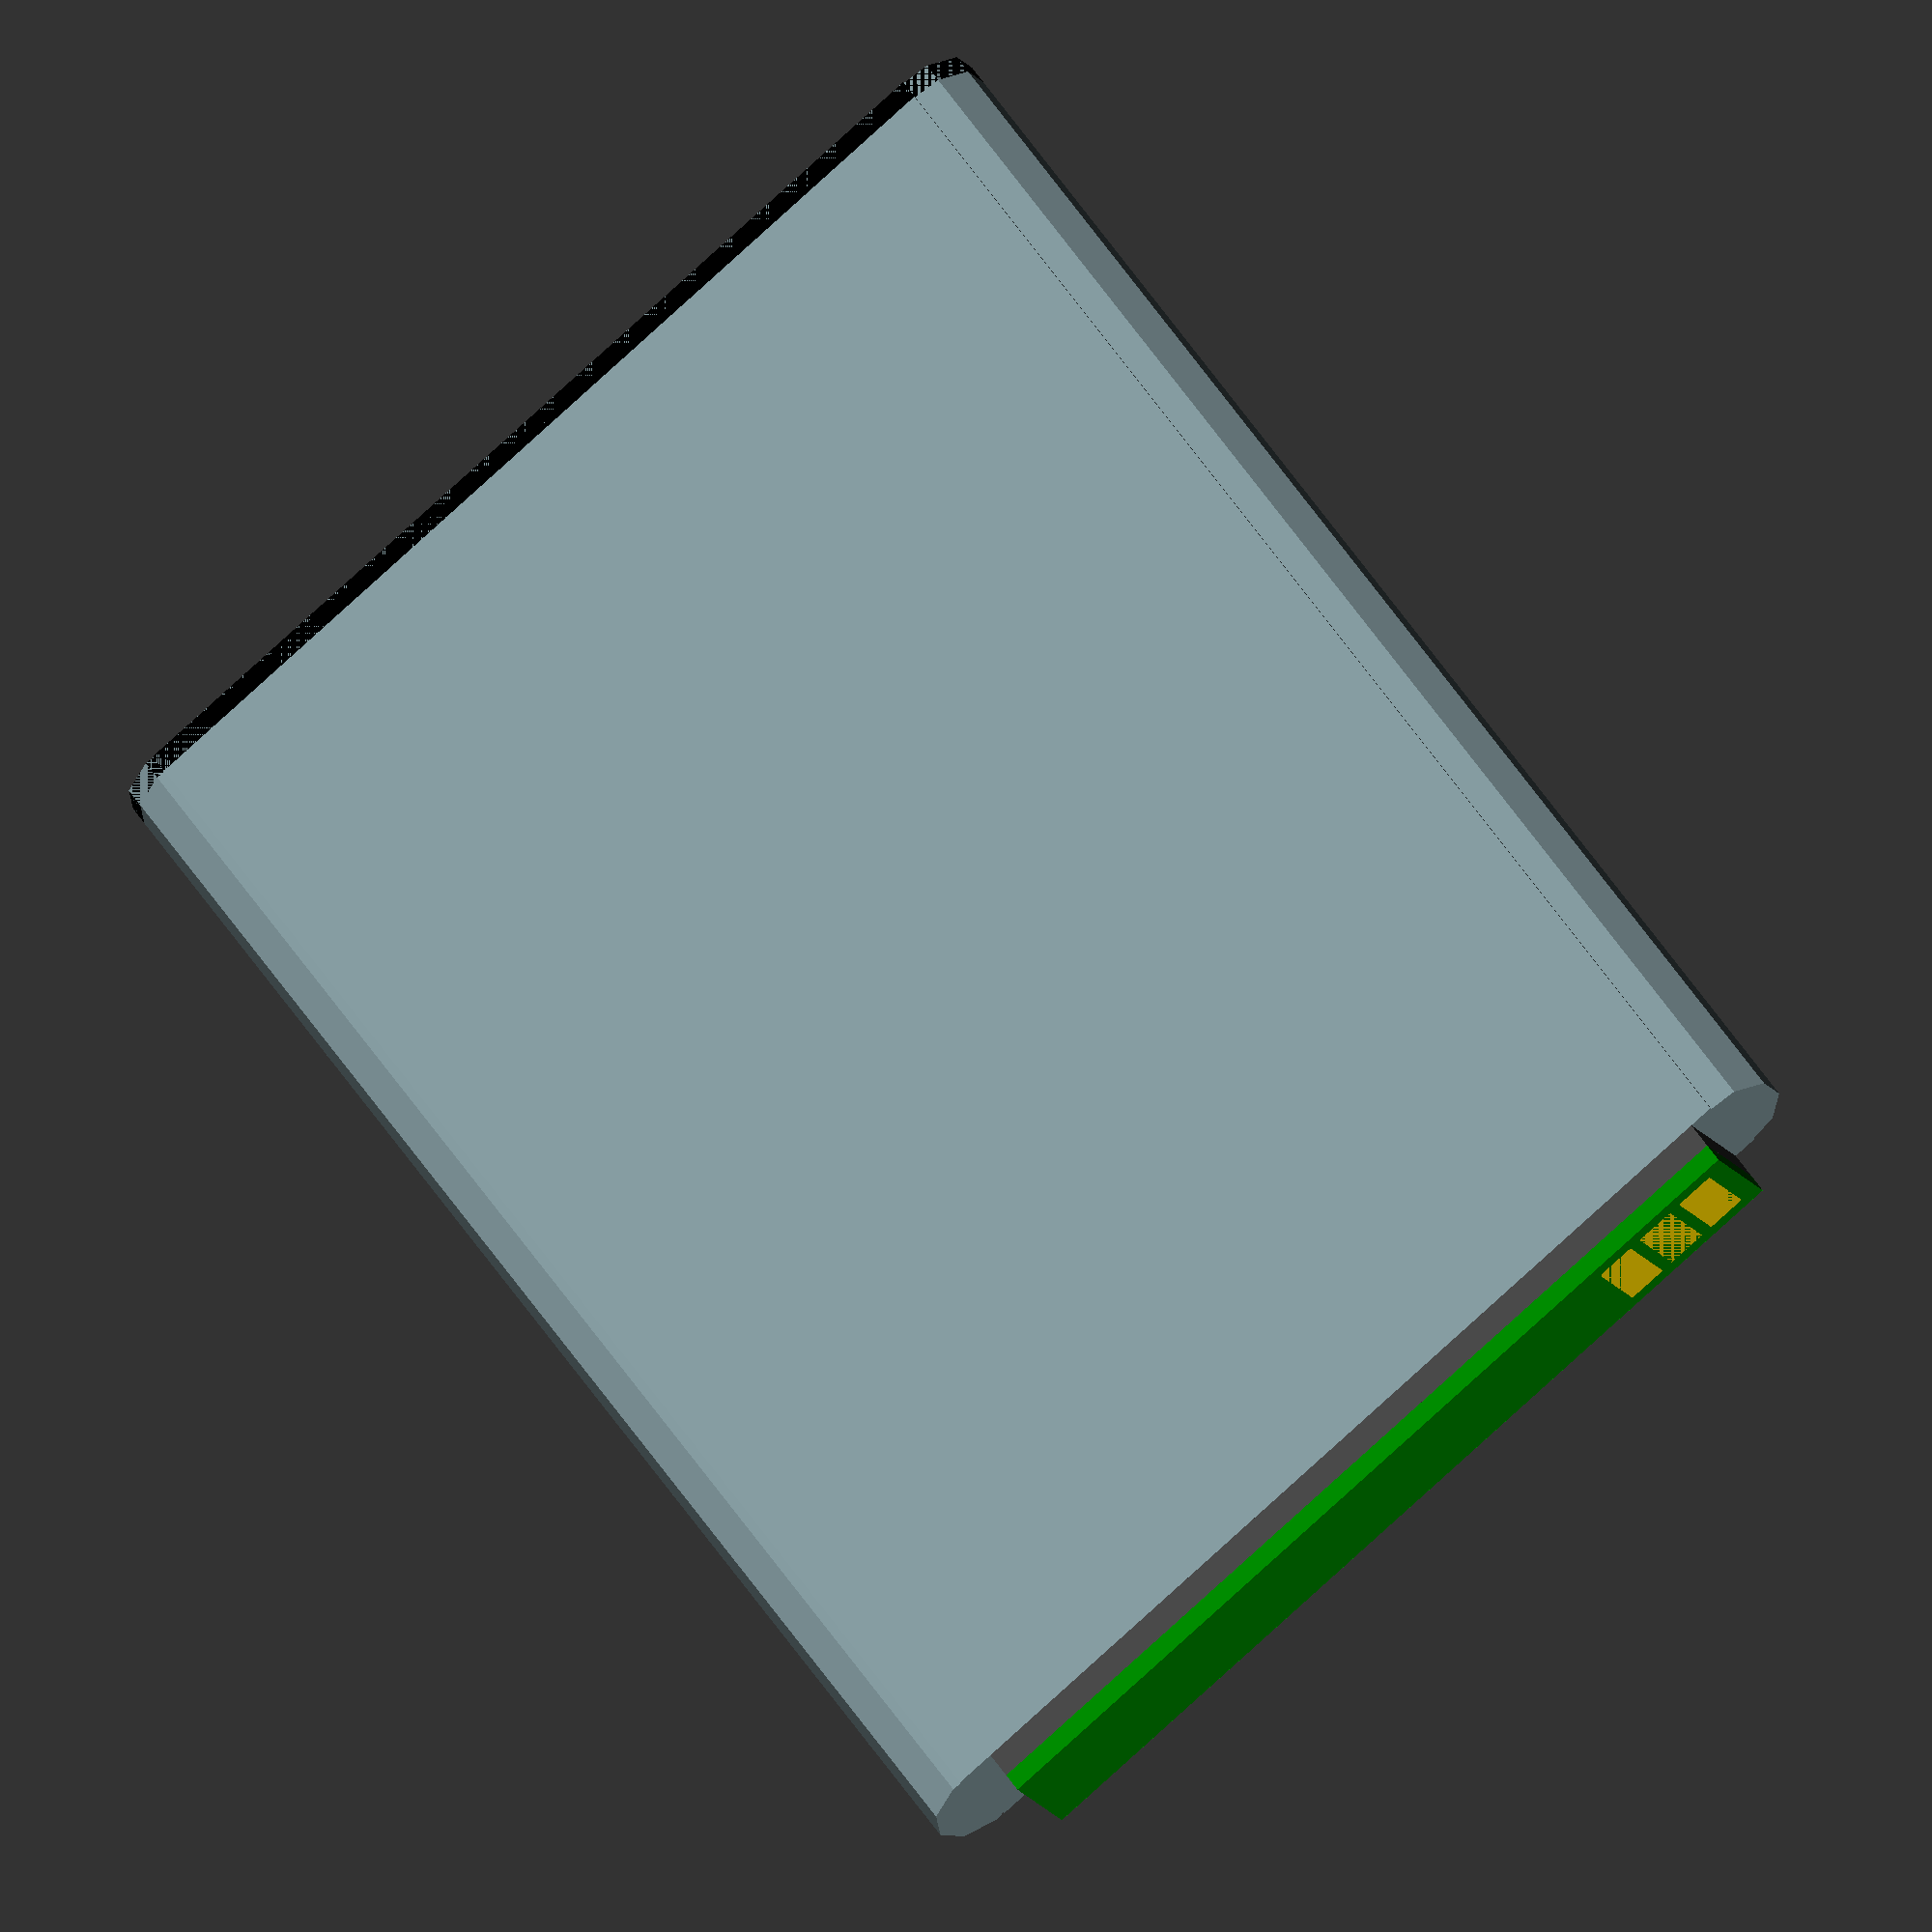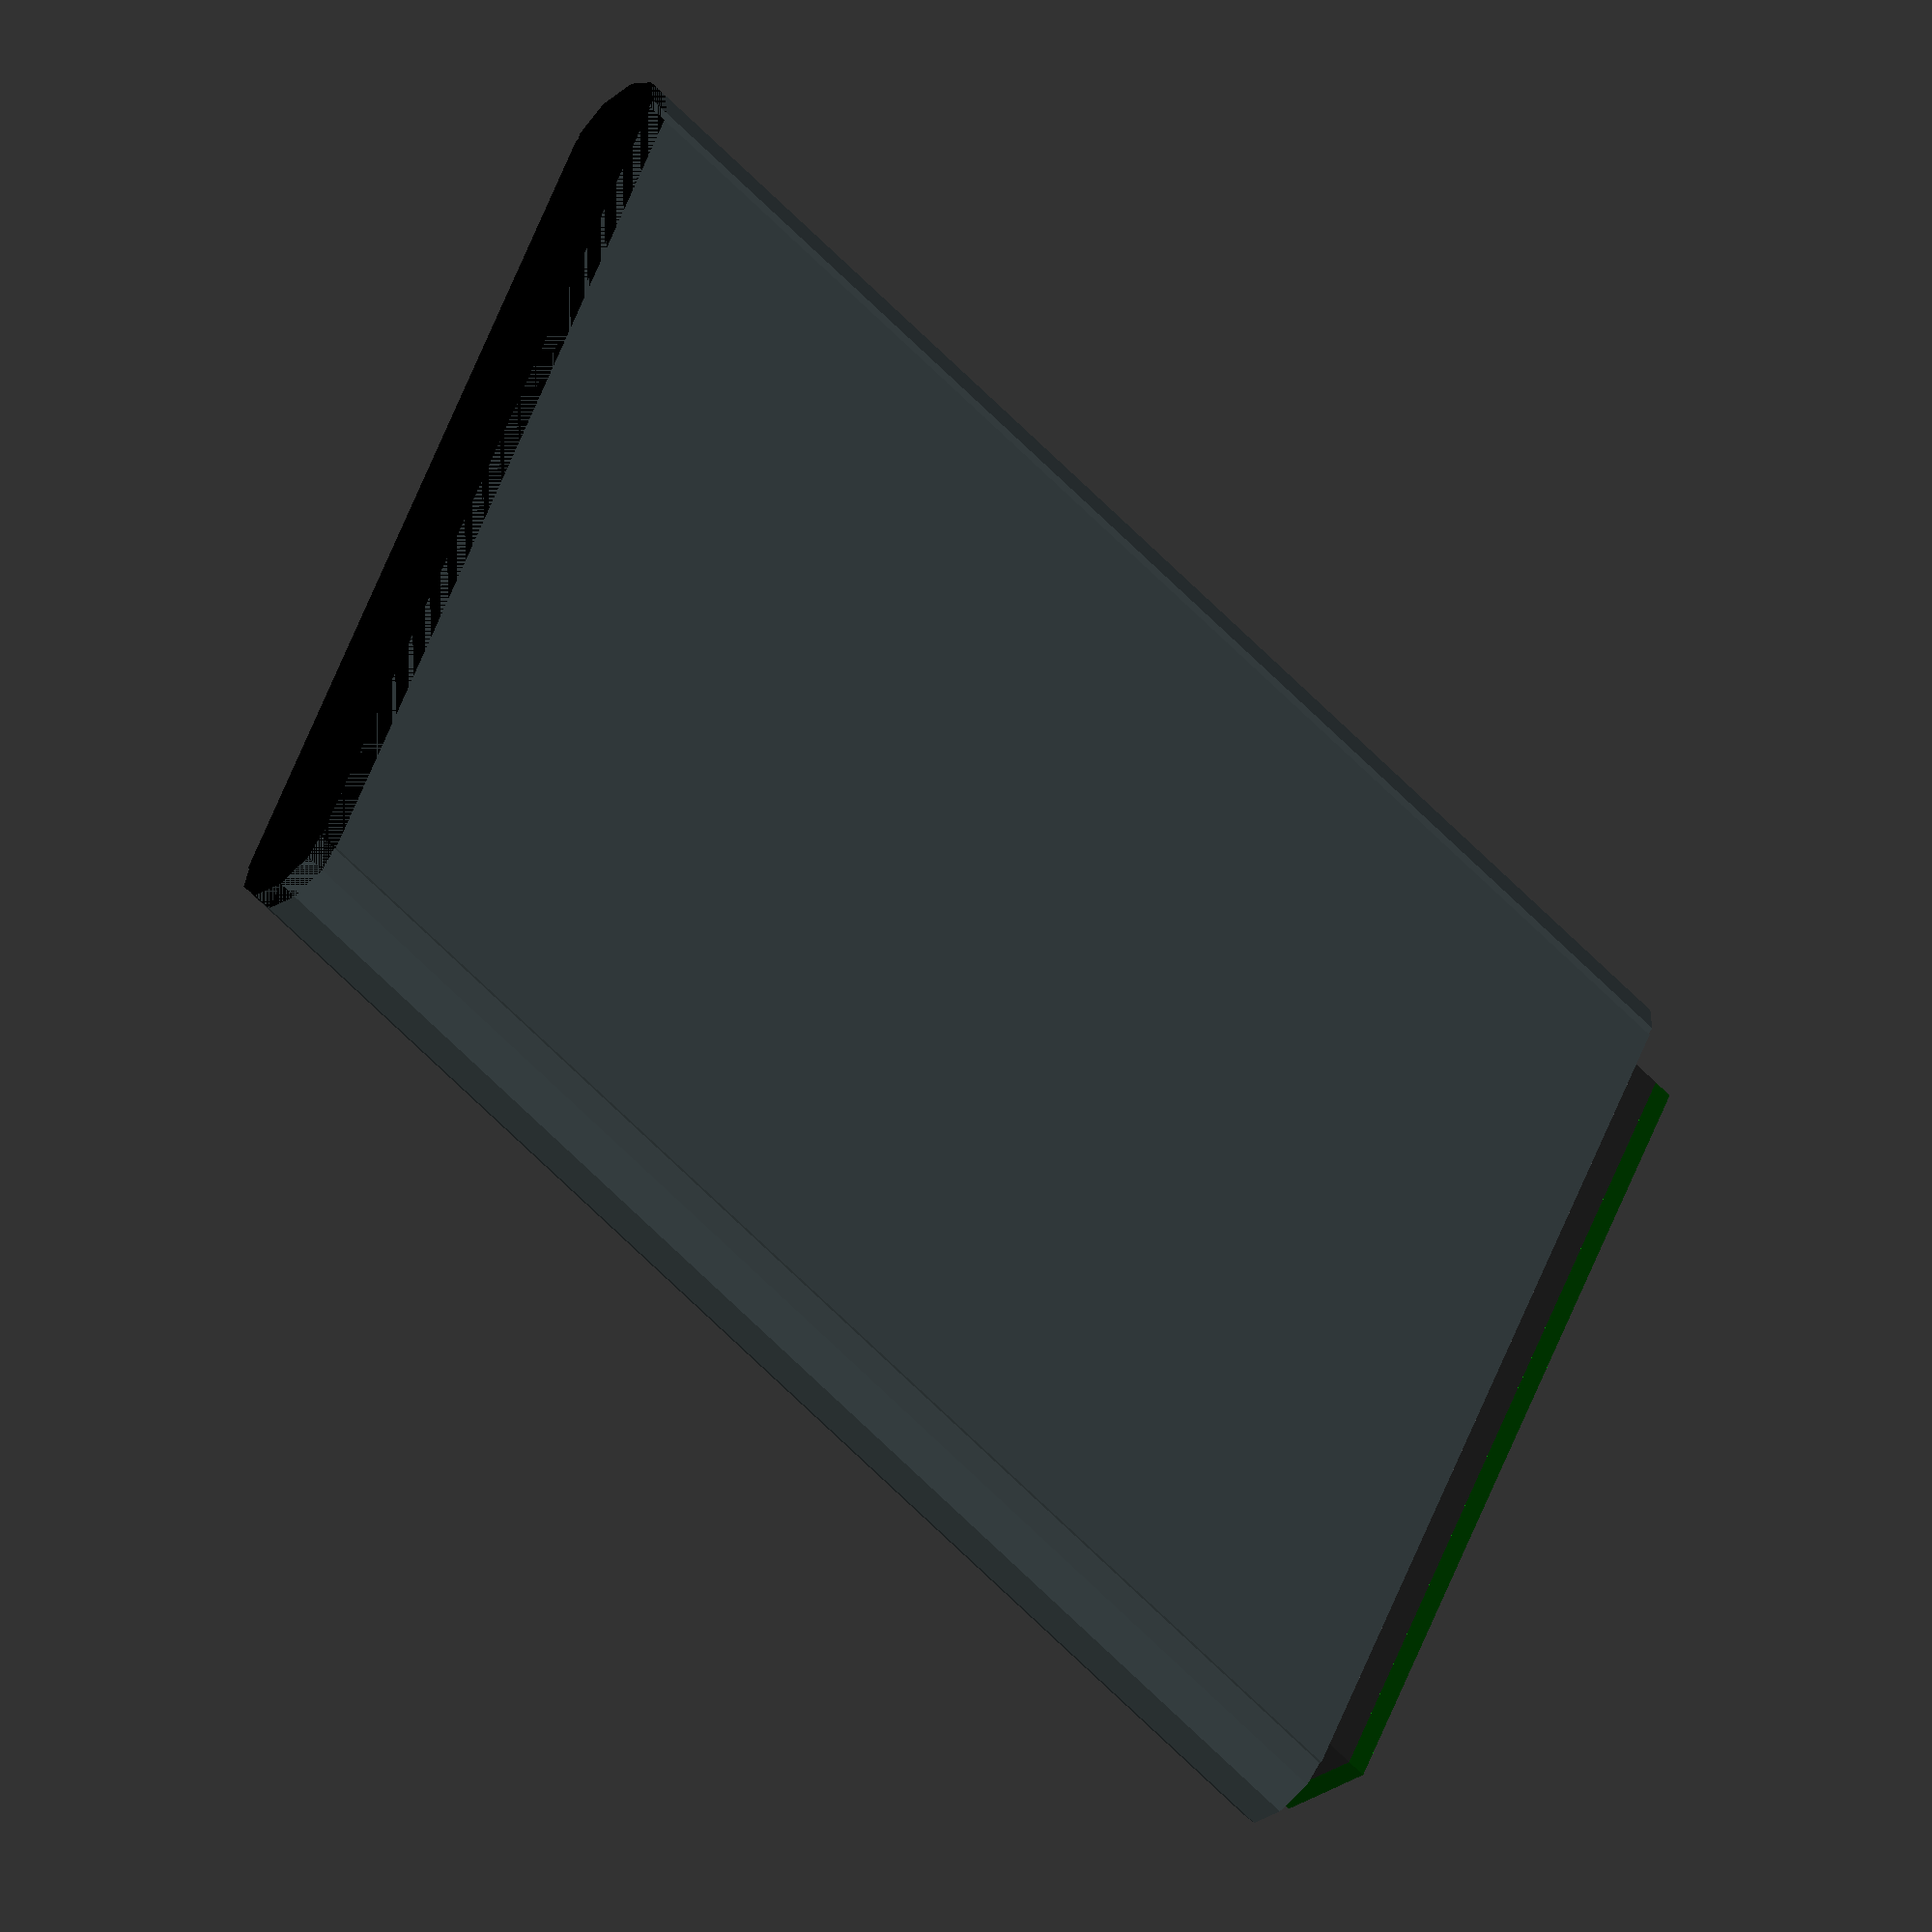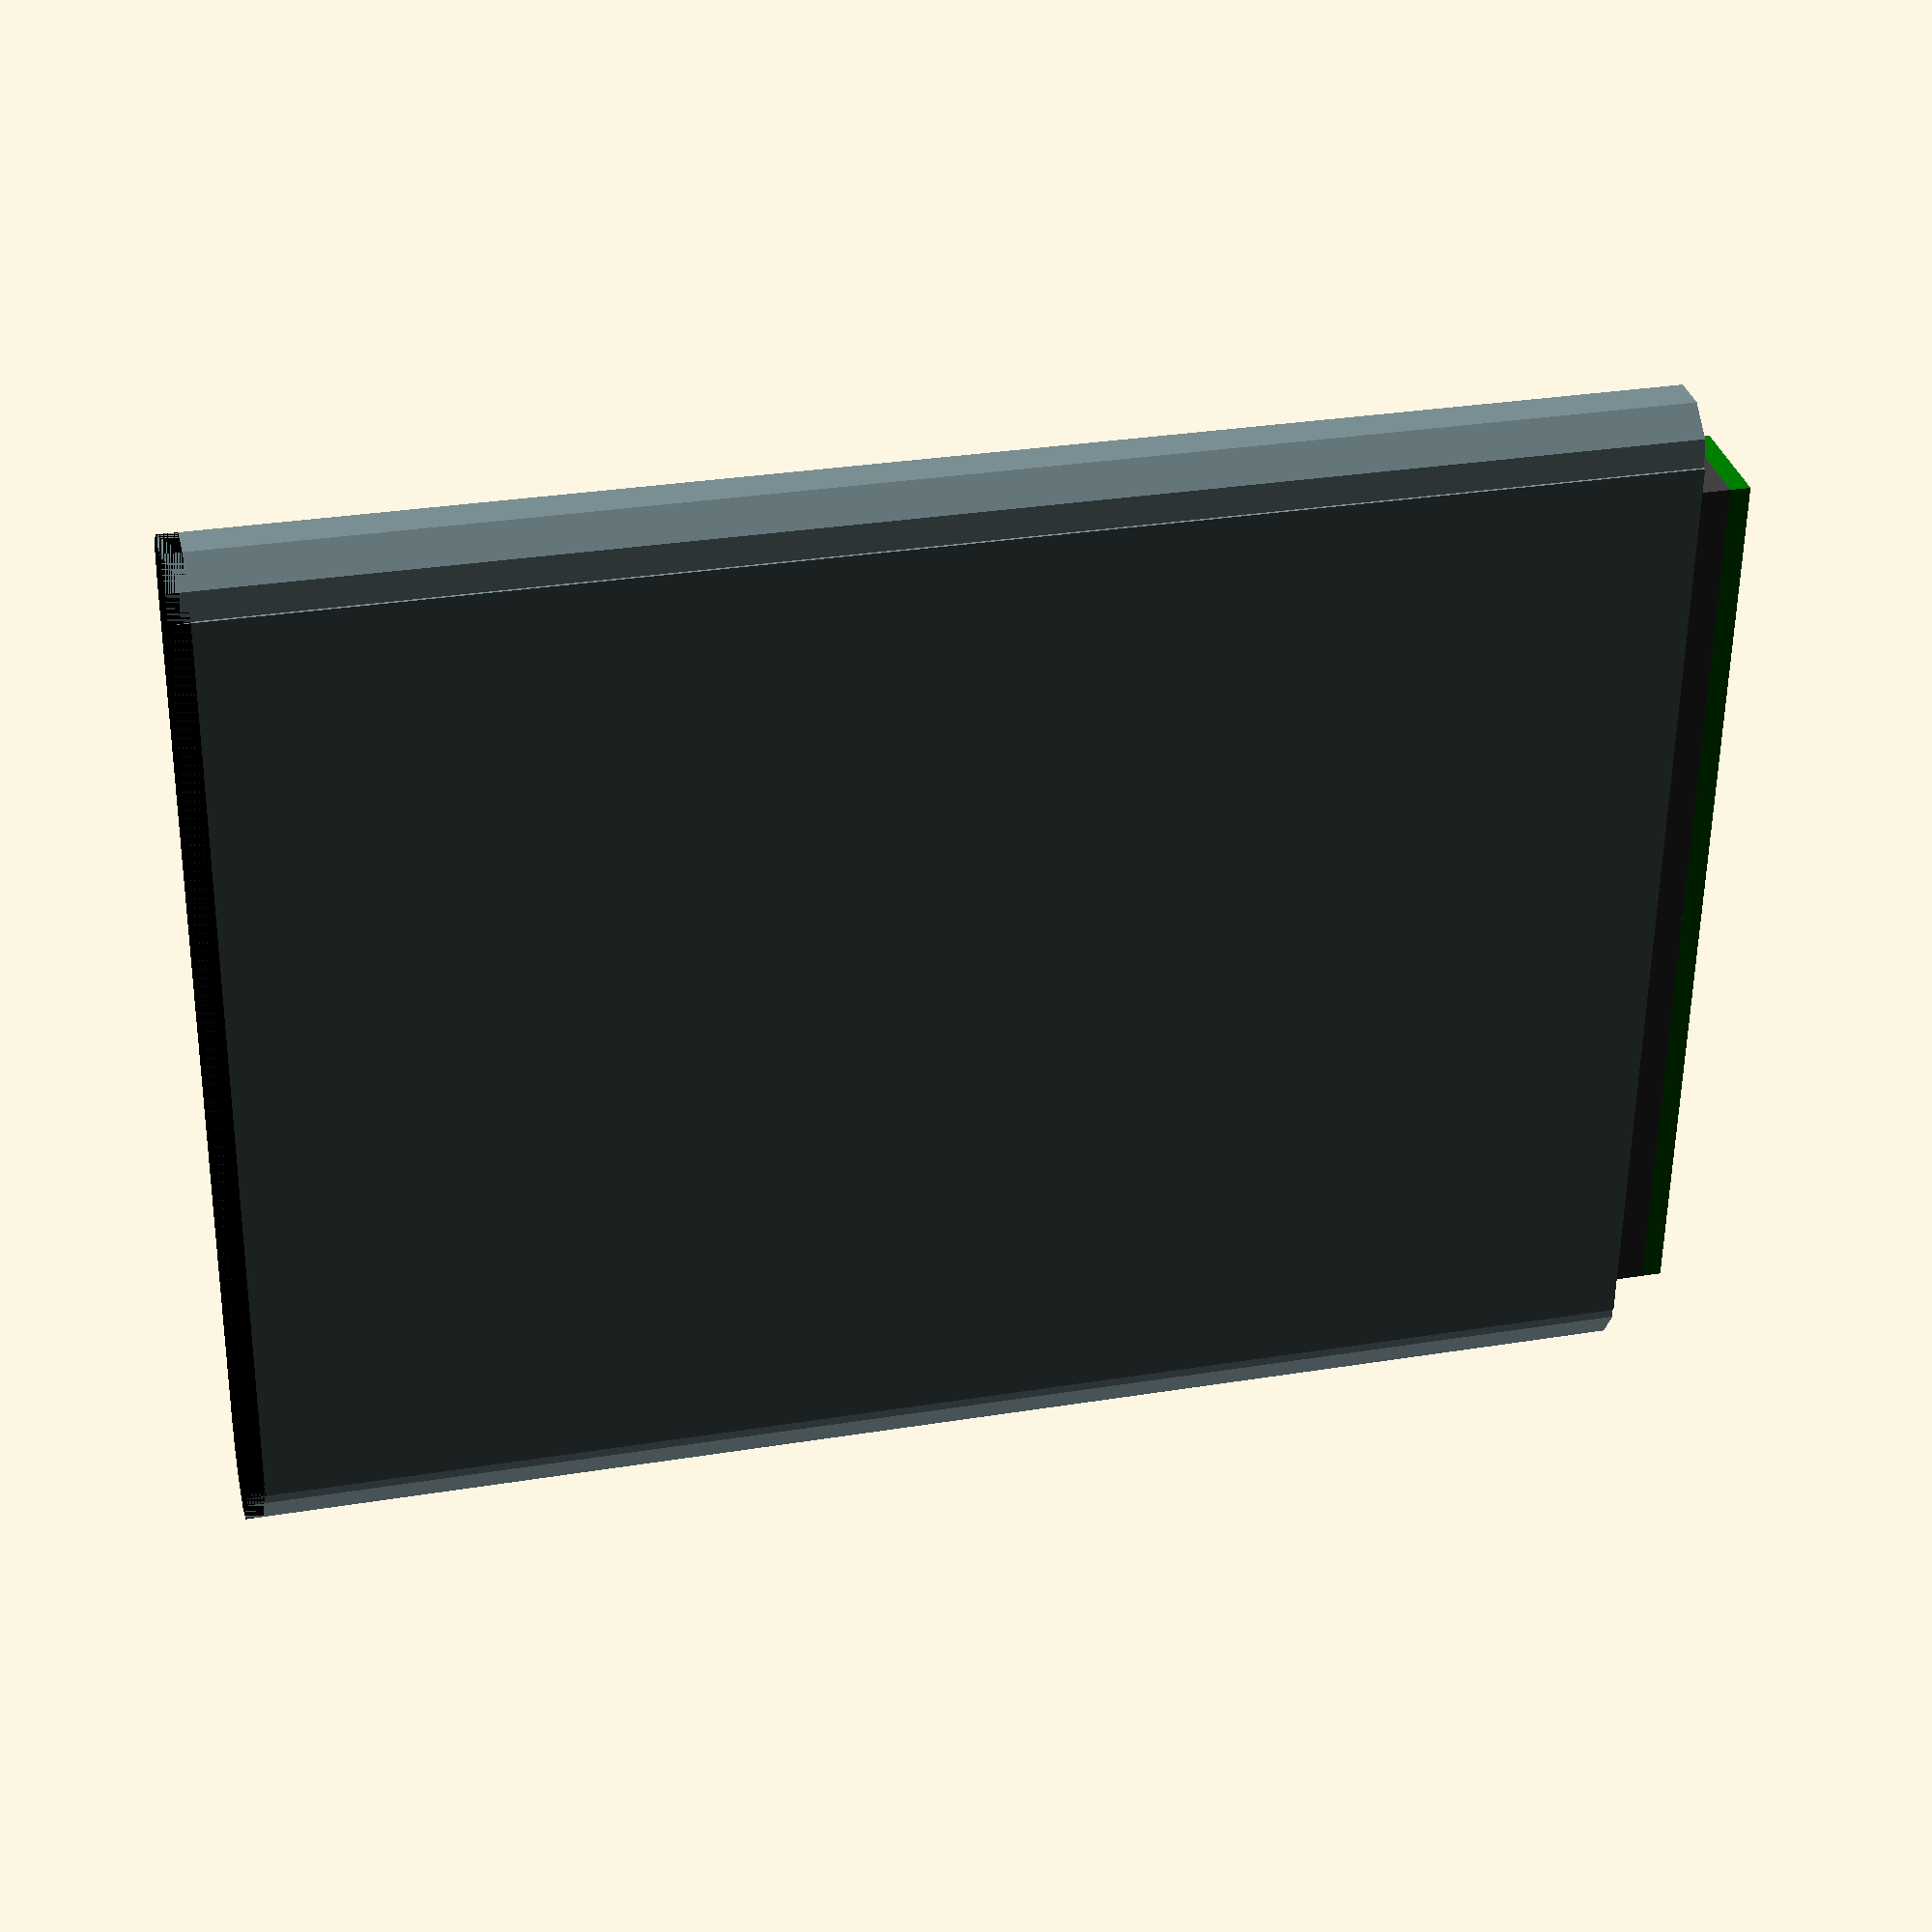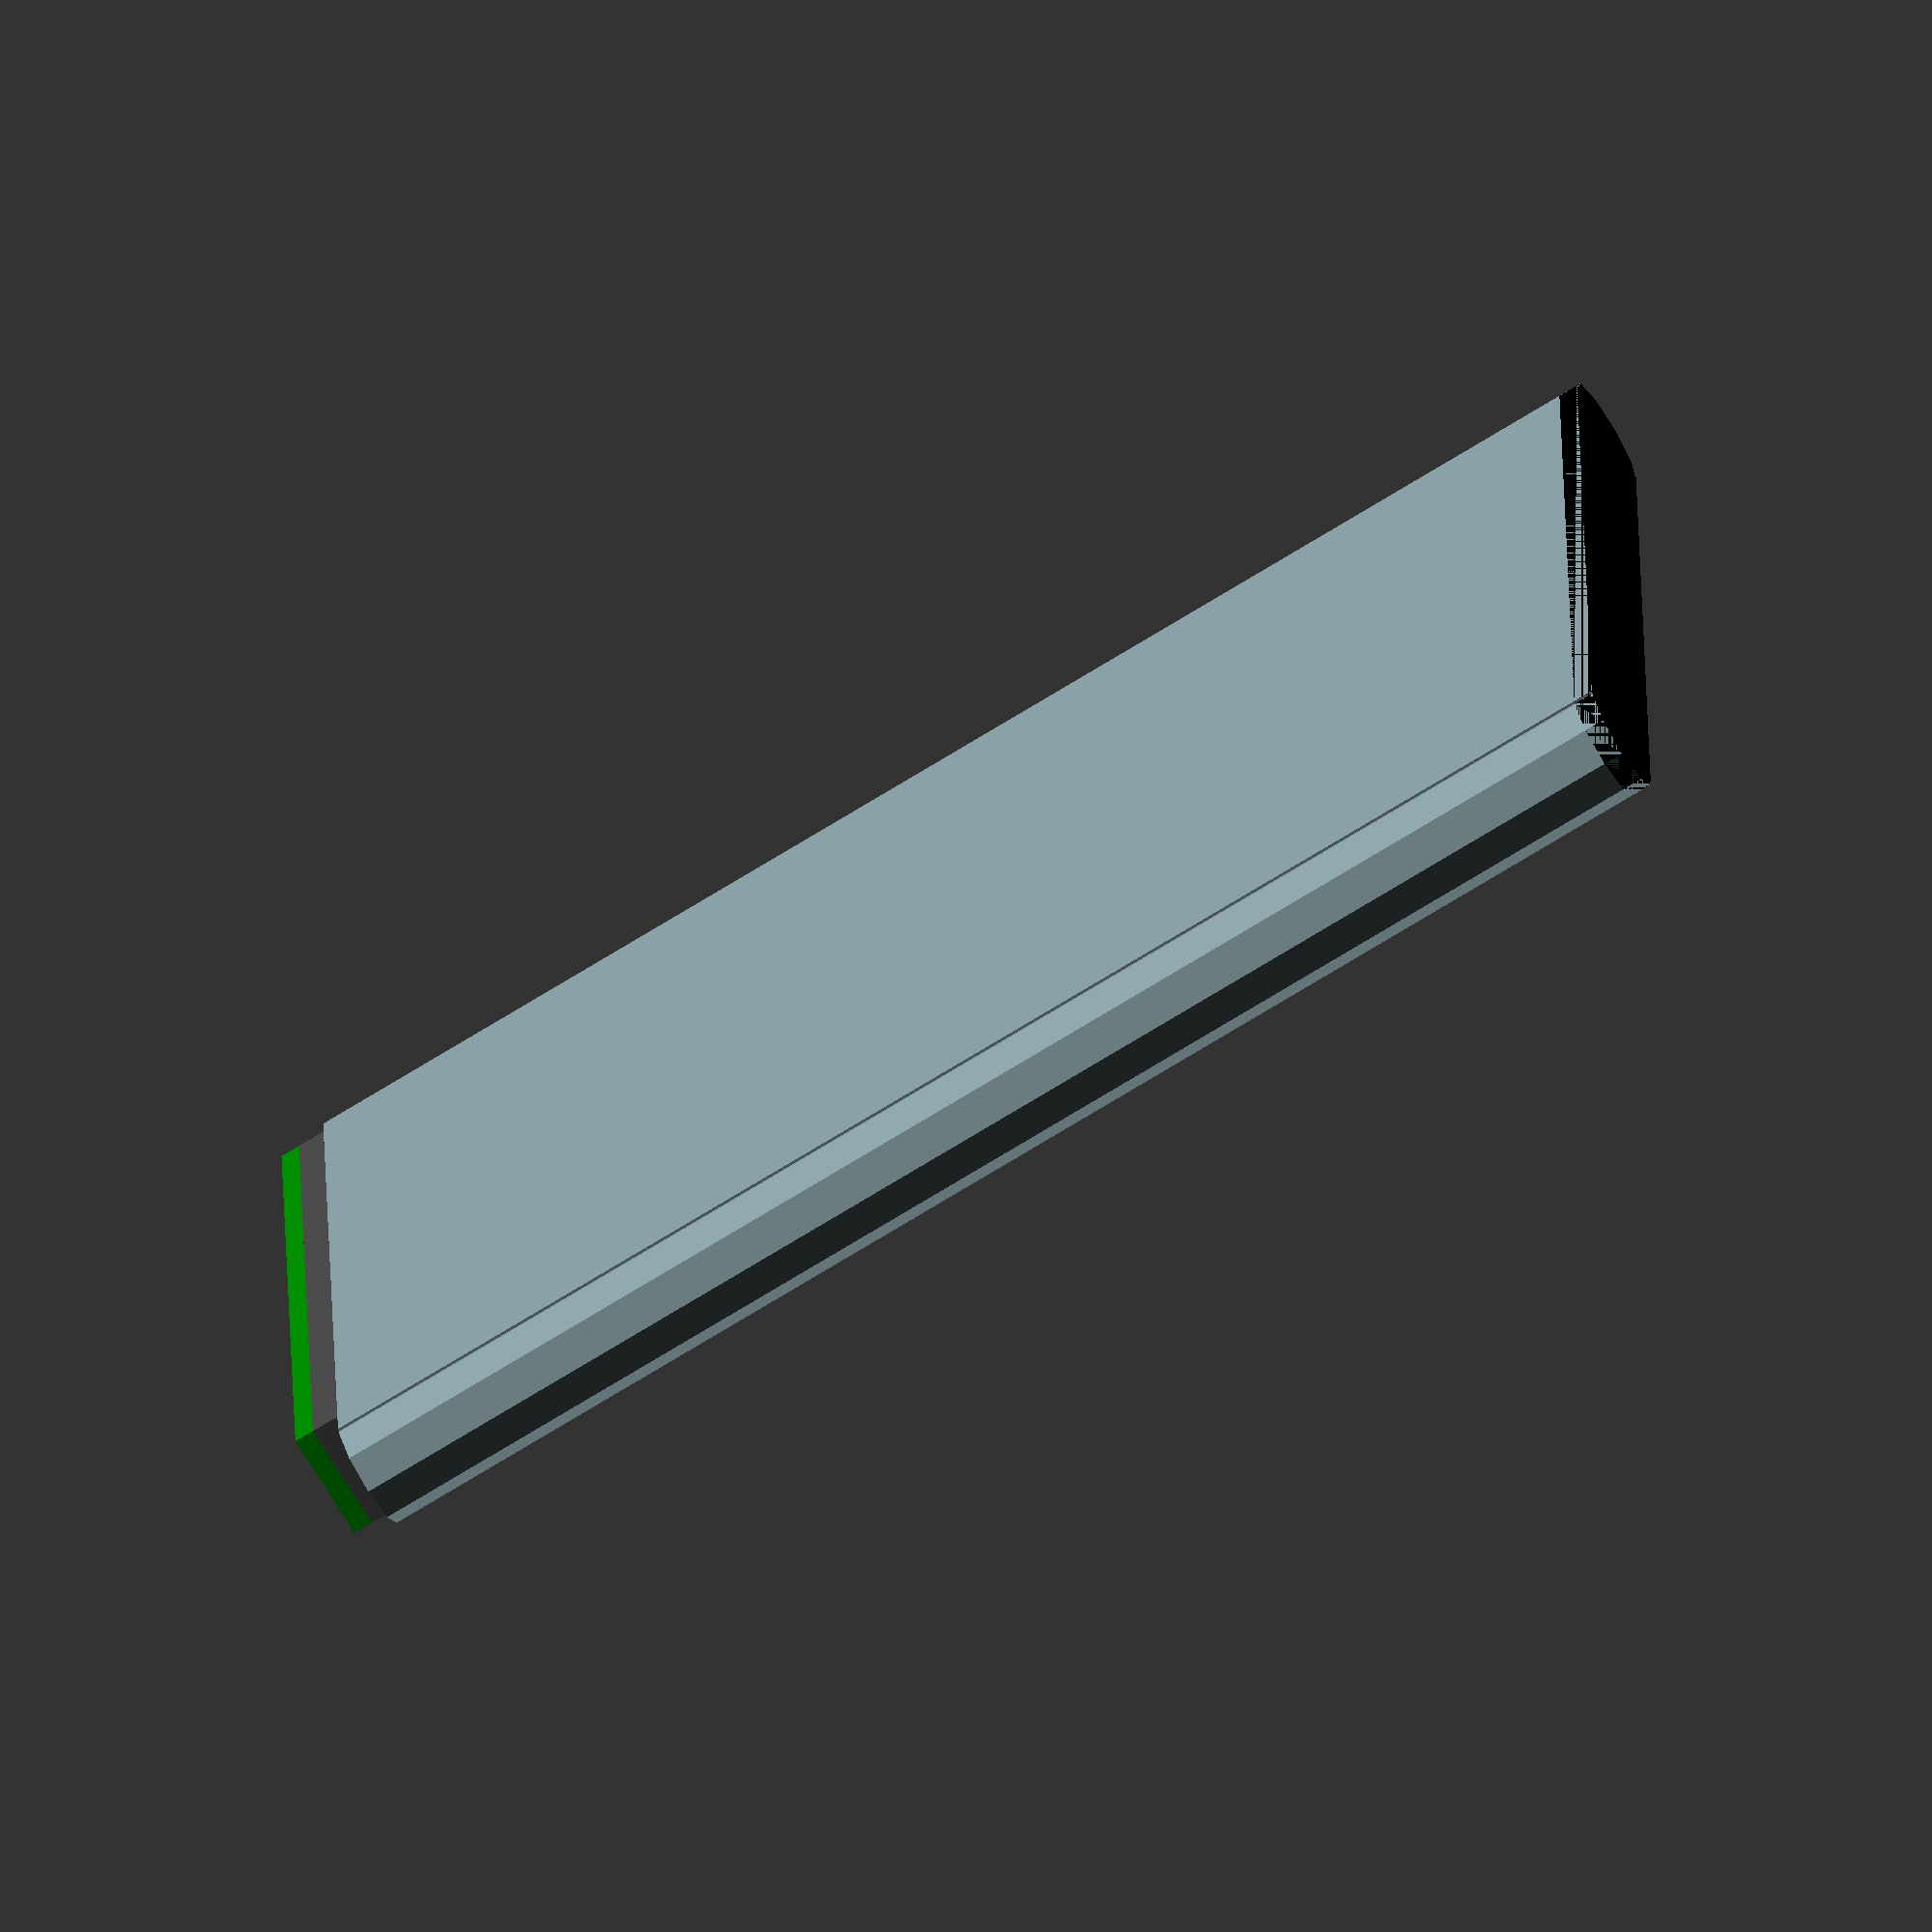
<openscad>
/*
Samsung SDI
3100 mAh
3.8 V (actually 4.12 V at full charge)
Li-Ion,
upper part is 45.1 wide
height without upper part 71.5
plus is left, minus is right
*/


module bank_body(h=74, w=55, d=5.5){
	r = d/2;
	translate([r, 0, 0]){
		union(){
			wCubic = w-d;
			cube([wCubic, d, h]);
			translate([0, +r, 0])
				cylinder(r=r, h=h);
			translate([wCubic, +r,0])
				cylinder(r=r, h=h);
		}
	}
}

module contactGroup(contactW=2, contactD=4, contactSeparation=0.6, contactGoldLayer=1e-5, contactsLeftOffset=1, contactsCount=3){
	translate([contactsLeftOffset, - contactD/2, 0]){
		color("gold"){
			cube([contactW, contactD, contactGoldLayer]);
			for(i = [1:contactsCount - 1]){
				translate([i * (contactW + contactSeparation),0,0]){
					cube([contactW, contactD, contactGoldLayer]);
				}
			}
		}
	}
}

module bank(h=74, w=55, d=6, left=4, right=6, upperPartTotalHeight=2.4, pcbThickness=1){
	wCubic = w-d;
	r = d/2;
	translate([-w/2,-d/2,]){
		union(){
			color("#7B9095"){
				bank_body(h=h-upperPartTotalHeight, w=w, d=d);
			}
			translate([0,0, h - upperPartTotalHeight]){
				legsHeight=upperPartTotalHeight-pcbThickness;
				translate([left,0,0]){
					pcbLen=wCubic - right + r;
					color("#444")
						cube([pcbLen, d, legsHeight]);
					translate([0,0,legsHeight]){
						color("green")
							cube([pcbLen, d, pcbThickness]);
						// Position of contacts is inaccurate, need measure and offset them
						translate([0,d/2,pcbThickness]){
							contactGroup();
						}
					}
				}
			}
		}
		//line([3.5, 0, 1.2], [[1, 0, 3.6]])  # and reflected
	}
}

module cap(w=55, id=5.3, od=5.9, innerPlaceForUpperPartD=4.65, innerPlaceForUpperPartH=0.31, pinW=1.75, flatPartOuter=50, thinWallThickness=0.15, thickWallThickness=0.55){
	wCubic = w-od;
	translate([-w/2,-od/2, - innerPlaceForUpperPartH]){
		color("red", alpha=0.5){
			difference(){
				bank_body(h=1, w=w, d=od);
				echo(innerPlaceForUpperPartD, od - 2*thickWallThickness);
				translate([0, od/2 - innerPlaceForUpperPartD/2,0]){
					cube([flatPartOuter - 2*thickWallThickness, innerPlaceForUpperPartD, innerPlaceForUpperPartH]);
				}
			}
		}
	}
	echo("big vertical wall length calculated:", wCubic);
}

module bottom(h=0.8, w=55, d=5.5){
	color("black")
		translate([-w/2,-d/2,]){
			bank_body(h=h, w=w, d=d);
		}
}

module accum(h=74, w=55, d=5.5){
	translate([0,0,h+0]){
		//cap(w=w);
	}
	bank(h=h, w=w, d=d);
	translate([0,0,0-0]){
		bottom(h=1, w=w, d=d);
	}
}

module phone(h=151, w=81, d=10, bcH=75.2, bcW=55.5, bcD=5.5, bottomOffset=23, leftOffset=14){
	color("silver")
	translate([-w/2, -d/2 + bcD/2, -bottomOffset]){
		difference(){
			translate([0, 0, 0]){
				cube([w, d, h]);
			}
			translate([leftOffset, -bcD/2, bottomOffset]){
				cube([bcW, bcD, bcH]);
			}
		}
	}
}

module phoneWithAccum(bottomOffset=23, leftOffset=14){
	phone(bottomOffset=bottomOffset, leftOffset=leftOffset);
	accum();
}

accum();

</openscad>
<views>
elev=303.4 azim=152.0 roll=326.7 proj=o view=solid
elev=59.3 azim=243.9 roll=222.8 proj=o view=wireframe
elev=149.8 azim=266.7 roll=283.4 proj=p view=wireframe
elev=253.9 azim=271.6 roll=58.5 proj=o view=wireframe
</views>
